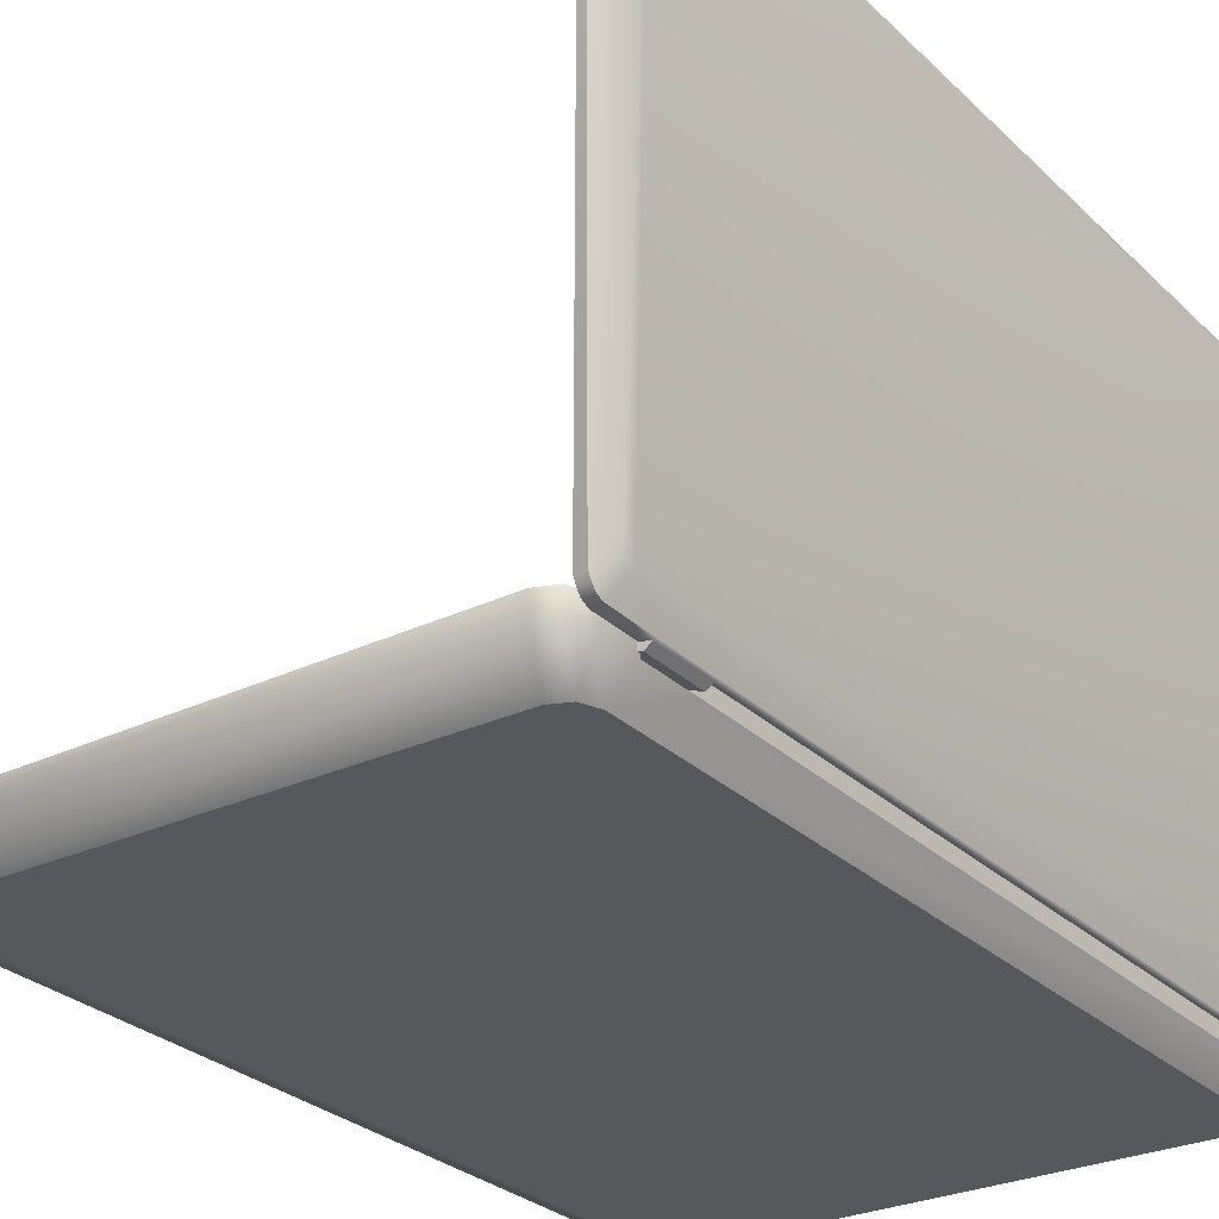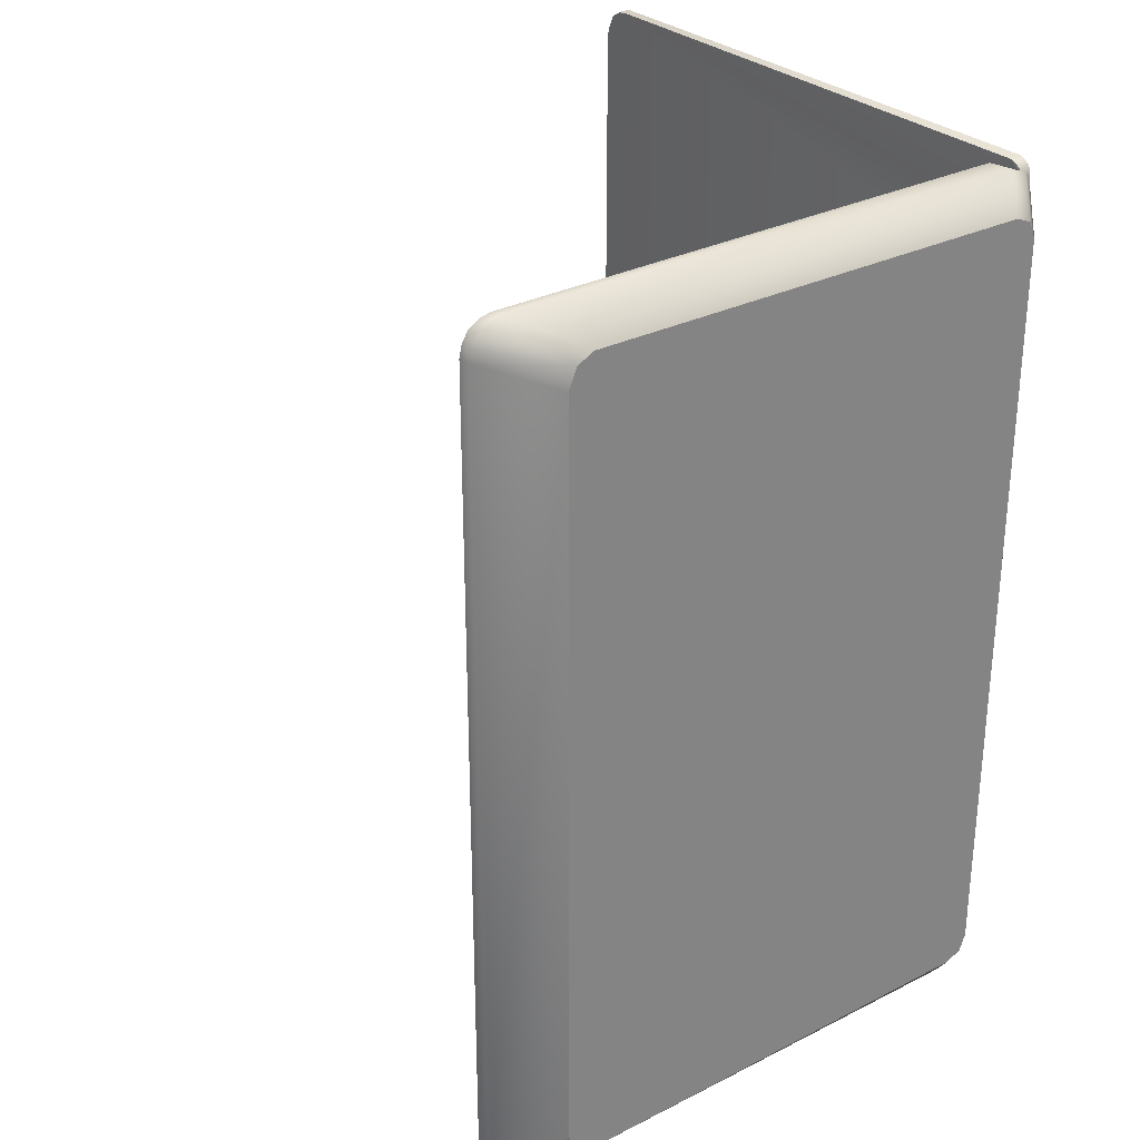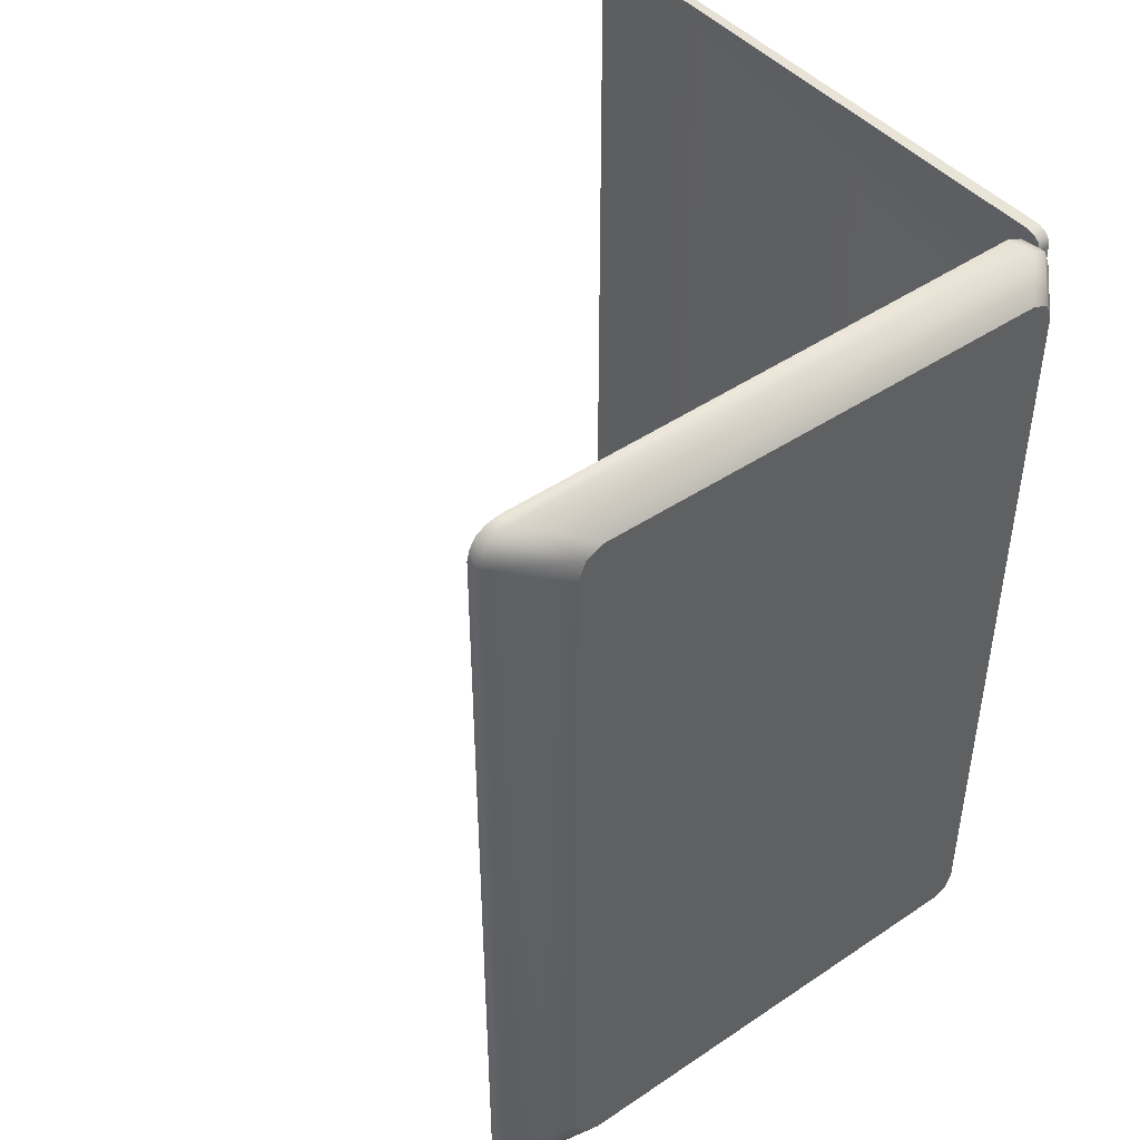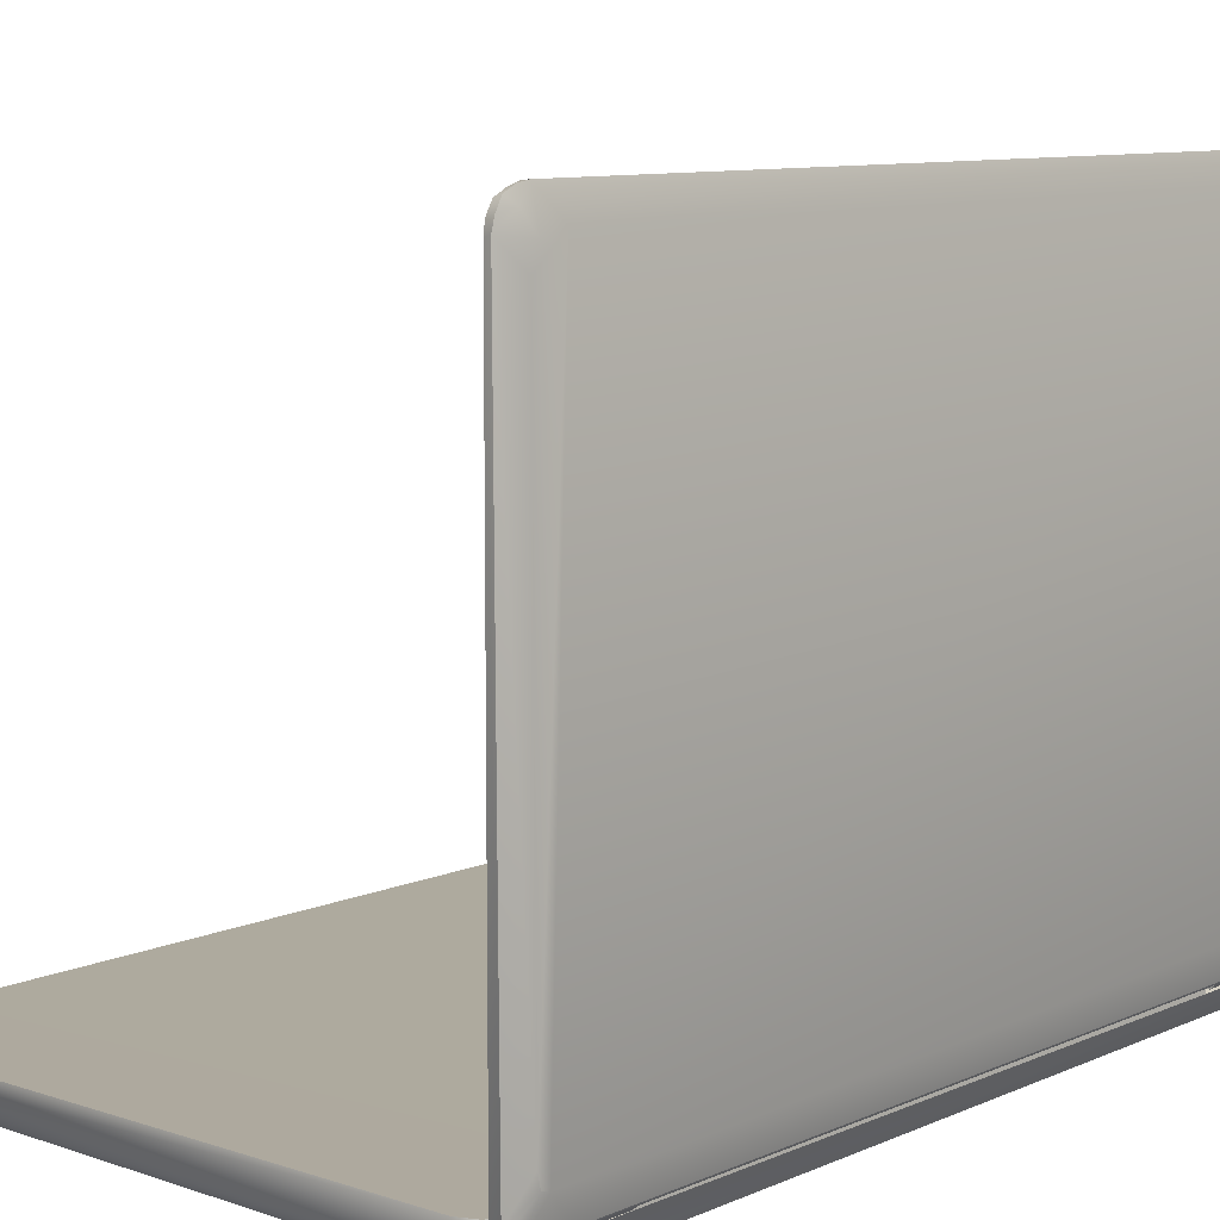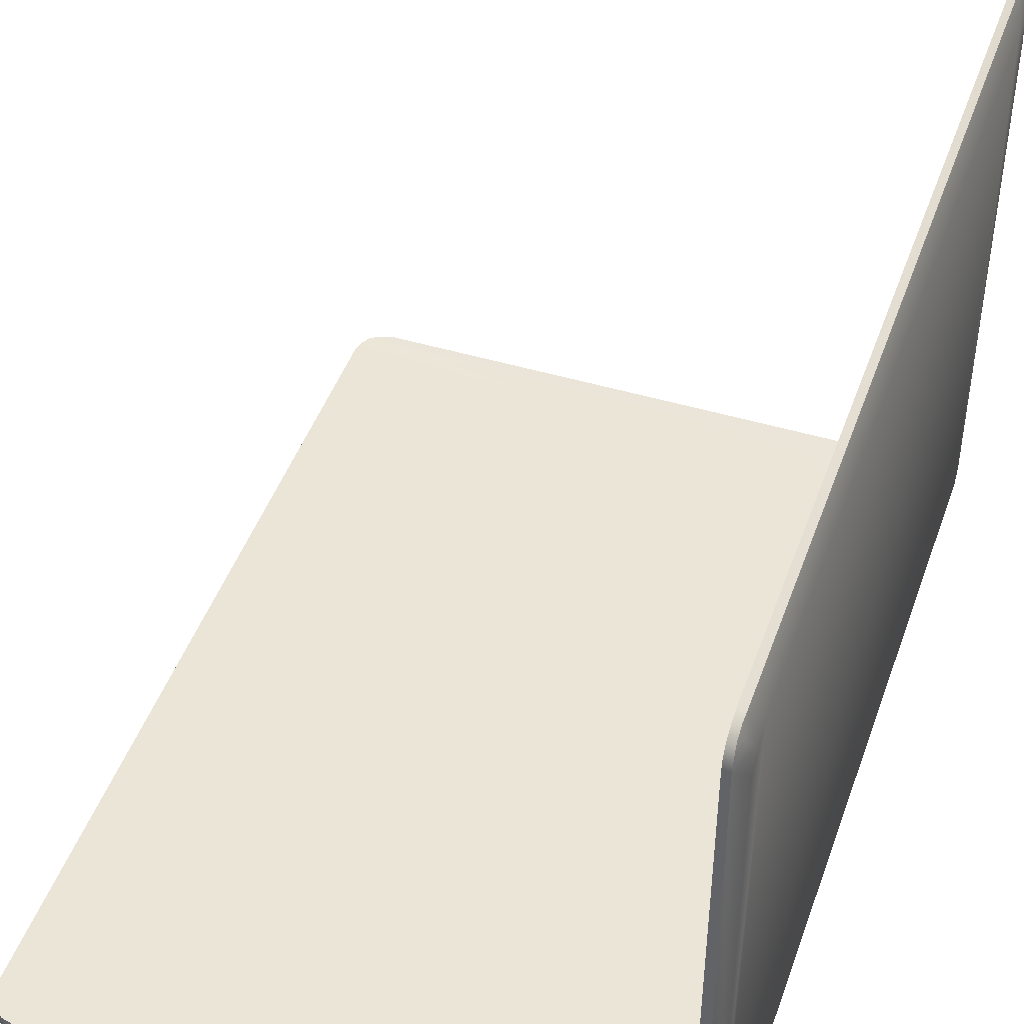
<metadata>
{"format":"obj","ext":"obj","renderer":"f3d","projection":"perspective","resolution":1024,"background":"white","views":[{"elev":-28.5,"azim":35.7,"up":"+Y"},{"elev":29.4,"azim":-37.4,"up":"+Z"},{"elev":45.1,"azim":-38.4,"up":"+Z"},{"elev":9.2,"azim":41.0,"up":"+Y"},{"elev":45.7,"azim":19.0,"up":"+Y"}]}
</metadata>
<code>
o Lowpoly_Notebook_Cube.001
v -1.648 -0.1032 1.509
v -1.711 -0.1026 1.478
v 0.1286 -0.1207 1.483
v 0.06742 -0.1201 1.509
v -1.958 0.01898 -1.6
v -1.966 0.06913 -1.597
v -1.927 0.06664 -1.618
v -1.901 0.01307 -1.621
v -2 0.06978 1.519
v -1.997 0.0211 1.518
v -1.988 0.01977 1.561
v -1.99 0.06983 1.561
v 0.1946 -0.02365 -1.608
v 0.1286 -0.1207 -1.487
v 0.06742 -0.1201 -1.512
v 0.1289 -0.02365 -1.635
v -1.966 0.01886 1.599
v -1.966 0.06988 1.599
v -1.711 -0.1026 1.478
v -1.925 0.01723 1.625
v 0.154 -0.1209 1.421
v -1.742 -0.1023 1.402
v 0.1285 0.0677 -1.63
v -1.841 0.007722 -1.635
v 0.09347 0.06792 -1.396
v 0.2137 0.06784 -1.537
v -1.99 0.06825 -1.56
v -2 0.0667 -1.517
v 0.1207 0.071 1.632
v 0.1865 0.07101 1.605
v -1.929 0.06992 1.622
v -1.886 0.06996 1.632
v 0.1289 -0.02365 1.636
v -1.878 0.01534 1.638
v -1.648 -0.1032 1.509
v 0.06742 -0.1201 1.509
v 0.2218 -0.02365 -1.542
v 0.154 -0.1209 -1.424
v -1.929 0.06992 1.622
v 0.1286 -0.1207 1.483
v 0.1946 -0.02365 1.609
v 0.154 -0.1209 -1.424
v -1.742 -0.1023 -1.405
v 0.2212 -0.01621 1.393
v 0.2137 0.07081 1.393
v 0.2137 0.07096 1.539
v 0.2218 -0.02365 1.543
v -1.636 -0.1034 -1.512
v -1.711 -0.1026 -1.481
v -1.995 0.02122 -1.52
v -2 0.0667 -1.517
v -1.99 0.06825 -1.56
v -1.984 0.01921 -1.563
v 0.154 -0.1209 1.421
v -1.886 0.06665 -1.63
v -1.742 -0.1023 -1.405
v -1.742 -0.1023 1.402
v -1.886 0.06996 1.632
v 0.1865 0.06776 -1.603
v -1.711 -0.1026 -1.481
v 0.1286 -0.1207 -1.487
v -1.99 0.06983 1.561
v 0.2137 0.07096 1.539
v -1.886 0.06665 -1.63
v -1.927 0.06664 -1.618
v 0.1865 0.06776 -1.603
v 0.1285 0.0677 -1.63
v -1.966 0.06913 -1.597
v -1.966 0.06988 1.599
v 0.0933 0.07055 1.195
v 0.1041 0.02586 1.195
v 0.2212 -0.01621 1.195
v 0.2137 0.07061 1.195
v 0.06742 -0.1201 -1.512
v -1.636 -0.1034 -1.512
v 0.2218 -0.02365 -1.193
v 0.2212 -0.01621 1.195
v 0.2218 -0.02365 -1.398
v -2 0.06978 1.519
v 0.0933 0.07075 1.393
v 0.09347 0.06792 -1.396
v 0.1043 0.02586 -1.396
v 0.2218 -0.02365 -1.398
v 0.2137 0.06799 -1.393
v 0.2137 0.07081 1.393
v 0.0933 0.07055 1.195
v 0.09873 0.06813 -1.196
v 0.1207 0.071 1.632
v 0.09873 0.06813 -1.196
v 0.2137 0.06819 -1.19
v 0.2218 -0.02365 -1.193
v 0.1096 0.02586 -1.196
v 0.1041 0.02586 1.393
v 0.0933 0.07075 1.393
v 0.2137 0.07081 1.393
v 0.2212 -0.01621 1.393
v 0.2212 -0.01621 1.195
v 0.1041 0.02586 1.195
v 0.1041 0.02586 1.393
v 0.2212 -0.01621 1.393
v 0.0933 0.07055 1.195
v 0.0933 0.07075 1.393
v 0.1041 0.02586 1.393
v 0.1041 0.02586 1.195
v 0.09347 0.06792 -1.396
v 0.09873 0.06813 -1.196
v 0.1096 0.02586 -1.196
v 0.1043 0.02586 -1.396
v 0.1096 0.02586 -1.196
v 0.2218 -0.02365 -1.193
v 0.2218 -0.02365 -1.398
v 0.1043 0.02586 -1.396
v 0.2137 0.06799 -1.393
v 0.2137 0.06784 -1.537
v 0.2137 0.06799 -1.393
v 0.1865 0.07101 1.605
v 0.2218 -0.02365 -1.193
v 0.2137 0.06819 -1.19
v 0.2137 0.07061 1.195
v 0.2212 -0.01621 1.195
v 0.2137 0.07061 1.195
v 0.2137 0.06819 -1.19
v 0.2213 0.0684 1.403
v 0.2215 0.01929 1.403
v 0.2219 0.0192 1.568
v 0.2213 0.07397 1.622
v 0.2213 0.07397 1.622
v 0.2617 0.07187 1.628
v 0.2525 2.118 1.632
v 0.2253 2.109 1.626
v 0.2842 2.128 1.439
v 0.2894 0.1287 1.506
v 0.2894 0.1287 -1.492
v 0.2842 2.128 -1.425
v 0.2844 2.032 1.551
v 0.2843 2.104 1.523
v 0.2882 0.1852 1.546
v 0.2844 2.032 -1.537
v 0.2843 2.104 -1.509
v 0.2225 0.0739 -1.625
v 0.2224 0.06834 -1.403
v 0.2265 2.097 -1.625
v 0.2525 2.106 -1.629
v 0.2873 0.1836 -1.538
v 0.2866 0.1353 -1.533
v 0.2255 2.187 1.598
v 0.2513 2.195 1.598
v 0.2515 2.217 1.555
v 0.2255 2.208 1.555
v 0.2635 0.02963 1.605
v 0.2231 0.03172 1.599
v 0.2225 0.02322 1.581
v 0.263 0.02113 1.587
v 0.2617 0.07187 -1.629
v 0.2607 0.05055 -1.624
v 0.2258 0.05256 -1.62
v 0.2225 0.0739 -1.625
v 0.2326 0.01918 -1.555
v 0.2619 0.0172 -1.559
v 0.2573 0.00973 -1.403
v 0.2326 0.01918 -1.403
v 0.2353 -0.007116 1.403
v 0.1417 0.0206 1.403
v 0.1417 0.0206 1.185
v 0.2353 -0.007116 1.185
v 0.2342 0.01922 1.185
v 0.2353 -0.007116 1.185
v 0.1417 0.0206 1.185
v 0.1363 0.04095 1.185
v 0.2342 0.01922 1.185
v 0.2351 0.01917 -1.185
v 0.2573 0.00973 -1.185
v 0.2573 0.00973 1.185
v 0.2215 0.01929 1.403
v 0.1363 0.04095 1.403
v 0.1417 0.0206 1.403
v 0.2353 -0.007116 1.403
v 0.2214 0.0684 1.185
v 0.2213 0.0684 1.403
v 0.2215 0.01929 1.403
v 0.1363 0.04095 -1.185
v 0.1417 0.0206 -1.185
v 0.2375 -0.007116 -1.185
v 0.2351 0.01917 -1.185
v 0.2225 0.02322 1.581
v 0.2231 0.03172 1.599
v 0.2225 0.05185 1.614
v 0.2213 0.0684 1.403
v 0.2214 0.0684 1.185
v 0.1363 0.04095 1.185
v 0.1363 0.04095 1.403
v 0.2353 -0.007116 1.403
v 0.2353 -0.007116 1.185
v 0.2573 0.00973 1.185
v 0.2573 0.00973 1.403
v 0.2253 2.109 1.626
v 0.2573 0.00973 1.403
v 0.2629 0.01895 1.574
v 0.2219 0.0192 1.568
v 0.2215 0.01929 1.403
v 0.2525 2.118 1.632
v 0.2617 0.07187 1.628
v 0.2629 0.04976 1.62
v 0.2635 0.02963 1.605
v 0.2883 0.1378 1.535
v 0.2661 2.17 1.565
v 0.2523 2.157 1.621
v 0.2375 -0.007116 -1.403
v 0.2573 0.00973 -1.403
v 0.2573 0.00973 -1.185
v 0.2375 -0.007116 -1.185
v 0.253 2.222 1.515
v 0.2255 2.22 1.515
v 0.253 2.222 -1.515
v 0.2265 2.097 -1.625
v 0.2525 2.106 -1.629
v 0.2326 0.01918 -1.403
v 0.2573 0.00973 -1.403
v 0.2375 -0.007116 -1.403
v 0.1417 0.0206 -1.185
v 0.1417 0.0206 -1.403
v 0.2375 -0.007116 -1.403
v 0.2375 -0.007116 -1.185
v 0.2524 2.137 -1.624
v 0.2732 2.157 -1.547
v 0.2326 0.01918 -1.555
v 0.2258 0.05256 -1.62
v 0.2298 0.02901 -1.6
v 0.2312 0.02045 -1.574
v 0.2326 0.01918 -1.403
v 0.1363 0.04095 1.403
v 0.1363 0.04095 1.185
v 0.1417 0.0206 1.185
v 0.1417 0.0206 1.403
v 0.2254 2.149 1.621
v 0.2523 2.157 1.621
v 0.1363 0.04095 -1.185
v 0.2223 0.06835 -1.185
v 0.2224 0.06834 -1.403
v 0.1363 0.04095 -1.403
v 0.2267 2.219 -1.511
v 0.2267 2.202 -1.566
v 0.2266 2.179 -1.598
v 0.2265 2.129 -1.62
v 0.2619 0.0172 -1.559
v 0.261 0.01847 -1.578
v 0.2612 0.02981 -1.602
v 0.1417 0.0206 -1.403
v 0.1363 0.04095 -1.403
v 0.2619 0.0172 -1.403
v 0.2607 0.05055 -1.624
v 0.2617 0.07187 -1.629
v 0.263 0.02113 1.587
v 0.2629 0.01895 1.574
v 0.2223 0.06835 -1.185
v 0.2214 0.0684 1.185
v 0.2619 0.0172 1.185
v 0.2619 0.0172 -1.185
v 0.2619 0.0172 -1.185
v 0.2619 0.0172 1.185
v 0.2515 2.217 1.555
v 0.253 2.222 1.515
v 0.2619 0.0172 -1.403
v 0.253 2.222 -1.515
v 0.2267 2.219 -1.511
v 0.2619 0.0172 1.403
v 0.2619 0.0172 1.403
v 0.2508 2.21 -1.571
v 0.2883 0.1378 1.535
v 0.1417 0.0206 -1.185
v 0.1363 0.04095 -1.185
v 0.1363 0.04095 -1.403
v 0.1417 0.0206 -1.403
v 0.2265 2.129 -1.62
v 0.2524 2.137 -1.624
v 0.2573 0.00973 -1.185
v 0.2573 0.00973 1.403
v 0.2573 0.00973 1.185
v 0.2213 0.0684 1.403
v 0.2214 0.0684 1.185
v 0.2224 0.06834 -1.403
v 0.2223 0.06835 -1.185
v 0.2351 0.01917 -1.185
v 0.2342 0.01922 1.185
v 0.2513 2.195 1.598
v 0.2254 2.149 1.621
v 0.2255 2.187 1.598
v 0.2255 2.208 1.555
v 0.2255 2.22 1.515
v 0.2522 2.187 -1.603
v 0.2267 2.202 -1.566
v 0.2508 2.21 -1.571
v 0.2522 2.187 -1.603
v 0.2266 2.179 -1.598
v 0.2312 0.02045 -1.574
v 0.261 0.01847 -1.578
v 0.2225 0.05185 1.614
v 0.2629 0.04976 1.62
v 0.2298 0.02901 -1.6
v 0.2612 0.02981 -1.602
f 2 4 1
f 5 7 8
f 10 12 9
f 14 16 13
f 11 18 12
f 17 19 20
f 19 17 11
f 21 2 22
f 23 16 24
f 25 27 28
f 30 32 29
f 33 35 36
f 37 14 13
f 17 39 18
f 33 40 41
f 21 43 42
f 19 34 20
f 44 46 47
f 49 24 48
f 50 52 53
f 40 47 41
f 55 23 24
f 50 57 10
f 8 55 24
f 20 58 39
f 59 16 23
f 60 42 43
f 31 63 62
f 53 6 5
f 51 10 9
f 10 19 11
f 5 49 53
f 49 5 8
f 64 66 67
f 68 27 26
f 62 69 31
f 65 26 66
f 71 73 70
f 61 75 74
f 50 49 56
f 76 54 38
f 38 37 78
f 28 79 80
f 82 84 81
f 63 85 80
f 86 28 80
f 28 87 25
f 88 34 33
f 90 92 89
f 93 95 96
f 98 100 97
f 101 103 104
f 106 108 105
f 109 111 112
f 25 113 26
f 54 77 44
f 28 86 87
f 47 54 44
f 37 59 114
f 114 78 37
f 78 76 38
f 33 116 88
f 116 47 46
f 118 120 117
f 122 86 121
f 62 80 79
f 16 48 24
f 2 3 4
f 5 6 7
f 10 11 12
f 14 15 16
f 11 17 18
f 21 3 2
f 25 26 27
f 30 31 32
f 33 34 35
f 37 38 14
f 17 20 39
f 33 36 40
f 21 22 43
f 19 35 34
f 44 45 46
f 49 8 24
f 50 51 52
f 40 54 47
f 50 56 57
f 8 7 55
f 20 34 58
f 59 13 16
f 60 61 42
f 31 30 63
f 53 52 6
f 51 50 10
f 10 57 19
f 64 65 66
f 65 68 26
f 71 72 73
f 61 60 75
f 50 53 49
f 76 77 54
f 82 83 84
f 88 58 34
f 90 91 92
f 93 94 95
f 98 99 100
f 101 102 103
f 106 107 108
f 109 110 111
f 37 13 59
f 114 115 78
f 33 41 116
f 116 41 47
f 118 119 120
f 122 87 86
f 62 63 80
f 16 15 48
f 123 125 126
f 123 124 125
f 128 130 127
f 132 134 131
f 135 131 136
f 135 137 131
f 137 132 131
f 138 139 134
f 140 141 142
f 143 138 144
f 145 144 133
f 133 144 134
f 144 138 134
f 147 149 146
f 151 153 150
f 154 156 157
f 158 160 161
f 162 164 165
f 166 168 169
f 171 173 170
f 174 176 177
f 178 179 180
f 182 184 181
f 185 186 187
f 189 191 188
f 193 195 192
f 126 196 123
f 197 199 200
f 137 135 201
f 203 204 205
f 206 207 201
f 209 211 208
f 148 213 149
f 131 134 214
f 154 215 216
f 217 218 219
f 220 222 223
f 139 143 225
f 227 228 229
f 141 226 230
f 231 233 234
f 235 129 236
f 237 239 240
f 242 243 244
f 145 245 247
f 217 248 249
f 133 250 245
f 247 251 252
f 252 143 144
f 204 253 254
f 256 142 255
f 132 257 258
f 259 173 172
f 136 131 262
f 172 263 259
f 265 212 264
f 132 266 257
f 132 254 266
f 173 267 197
f 152 198 153
f 133 258 250
f 225 268 214
f 137 269 132
f 256 123 196
f 142 141 255
f 270 272 273
f 216 274 275
f 183 276 184
f 277 174 177
f 166 278 167
f 174 279 175
f 197 267 198
f 280 166 169
f 202 137 201
f 262 131 214
f 249 281 217
f 159 263 160
f 133 132 258
f 282 181 184
f 284 255 283
f 261 285 206
f 285 207 206
f 236 146 235
f 286 287 288
f 224 290 225
f 290 268 225
f 291 293 294
f 294 275 274
f 264 291 265
f 159 295 296
f 297 128 127
f 297 150 298
f 296 299 300
f 299 155 300
f 142 289 241
f 128 129 130
f 132 133 134
f 147 148 149
f 151 152 153
f 154 155 156
f 158 159 160
f 162 163 164
f 166 167 168
f 171 172 173
f 174 175 176
f 182 183 184
f 126 125 187
f 125 185 187
f 189 190 191
f 193 194 195
f 197 198 199
f 137 202 205
f 202 203 205
f 135 136 201
f 136 206 201
f 209 210 211
f 148 212 213
f 154 157 215
f 220 221 222
f 138 143 139
f 143 224 225
f 229 226 140
f 140 227 229
f 141 140 226
f 231 232 233
f 235 130 129
f 237 238 239
f 244 142 241
f 241 242 244
f 133 245 145
f 245 246 247
f 217 219 248
f 144 145 252
f 145 247 252
f 132 205 254
f 205 204 254
f 256 196 142
f 259 260 173
f 262 261 206
f 206 136 262
f 172 160 263
f 265 213 212
f 173 260 267
f 152 199 198
f 214 134 225
f 134 139 225
f 270 271 272
f 216 215 274
f 284 256 255
f 236 147 146
f 289 196 288
f 196 286 288
f 291 292 293
f 294 293 275
f 264 292 291
f 159 158 295
f 297 298 128
f 297 151 150
f 296 295 299
f 299 156 155
f 142 196 289

</code>
